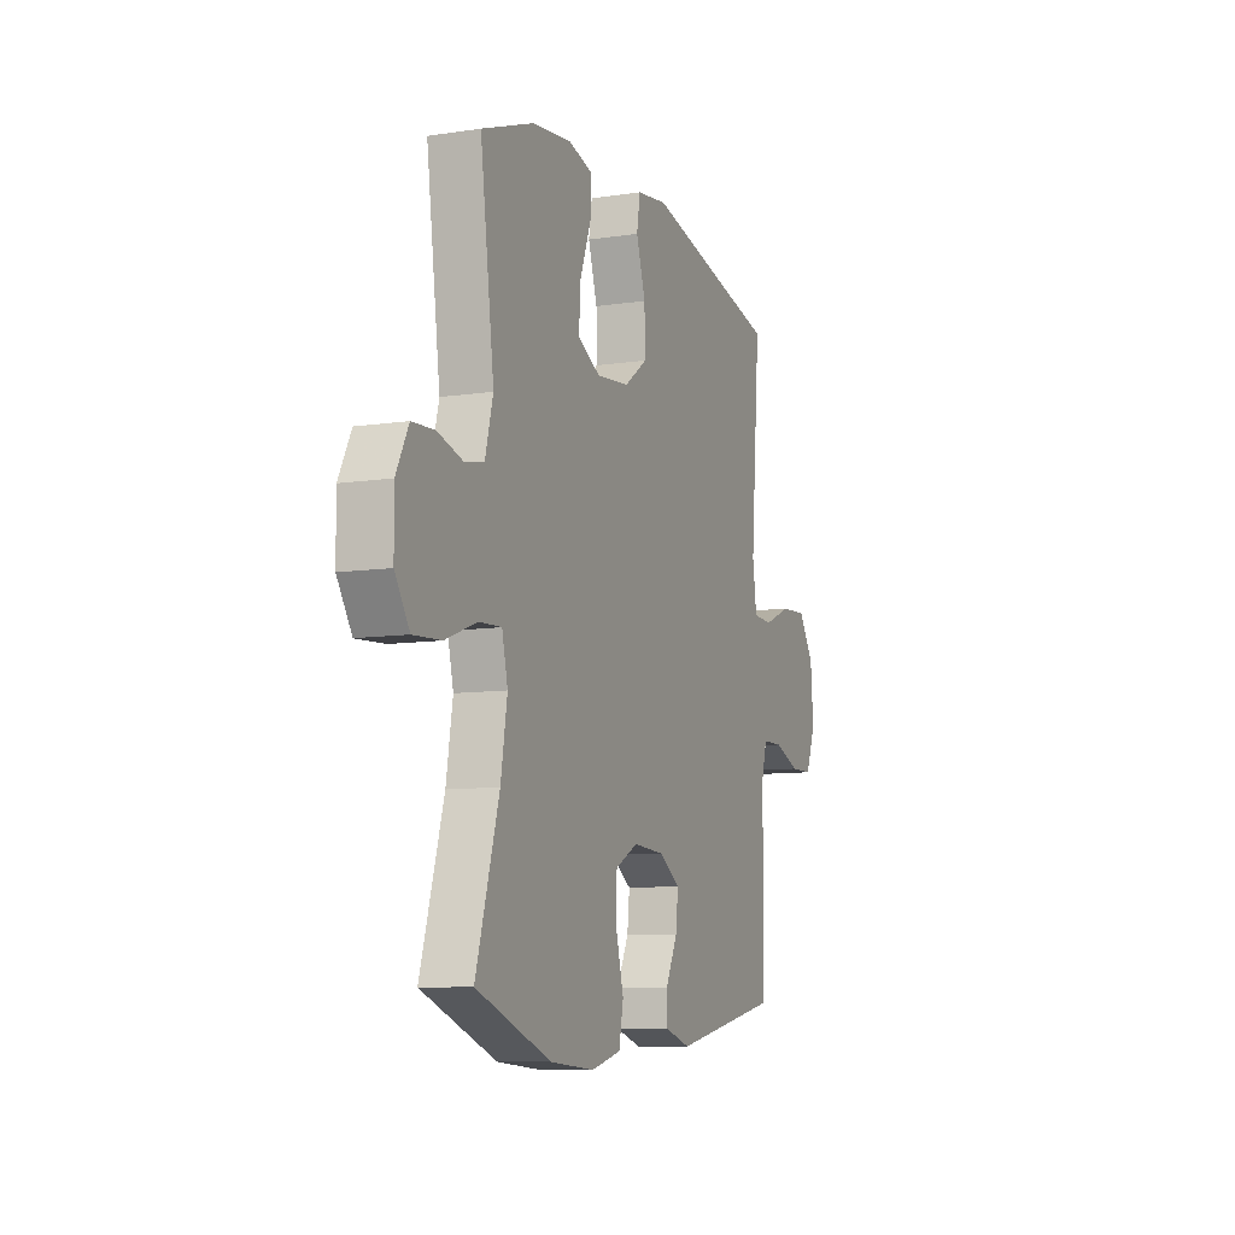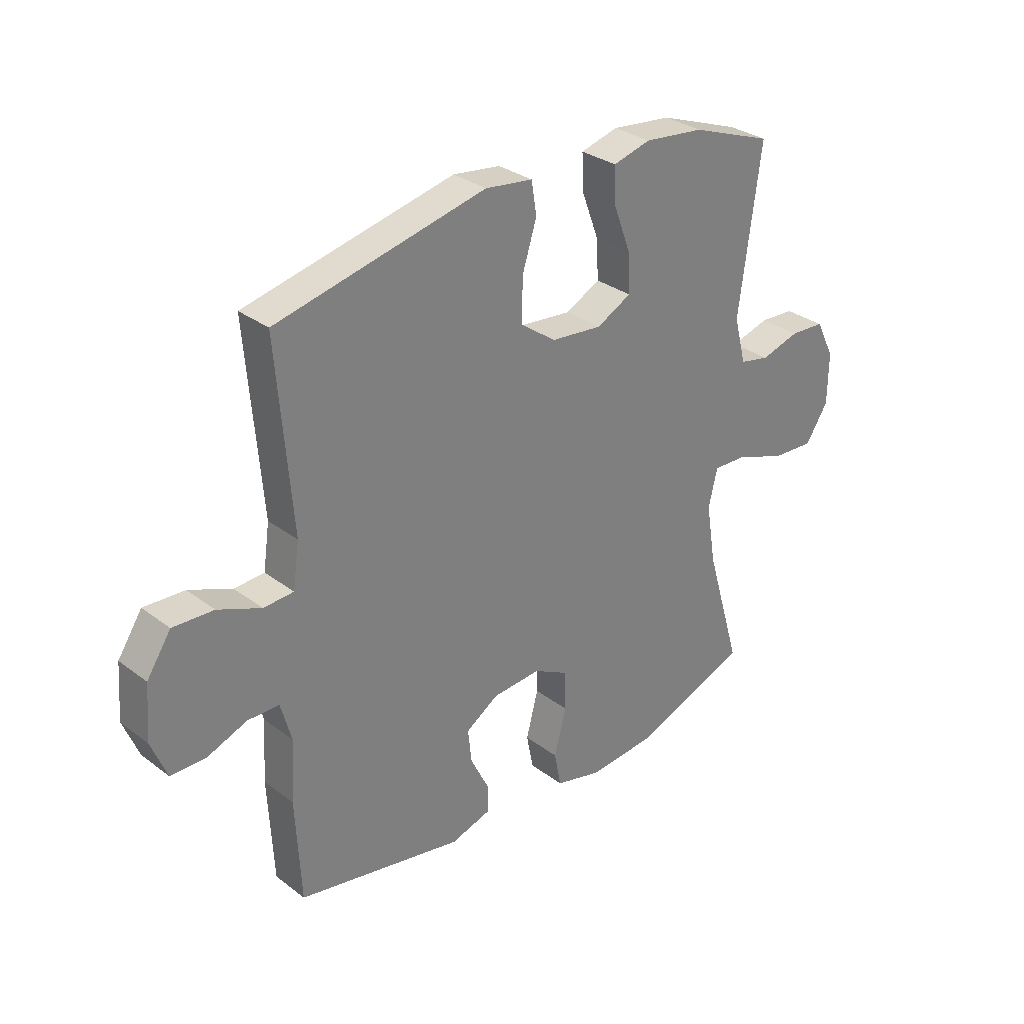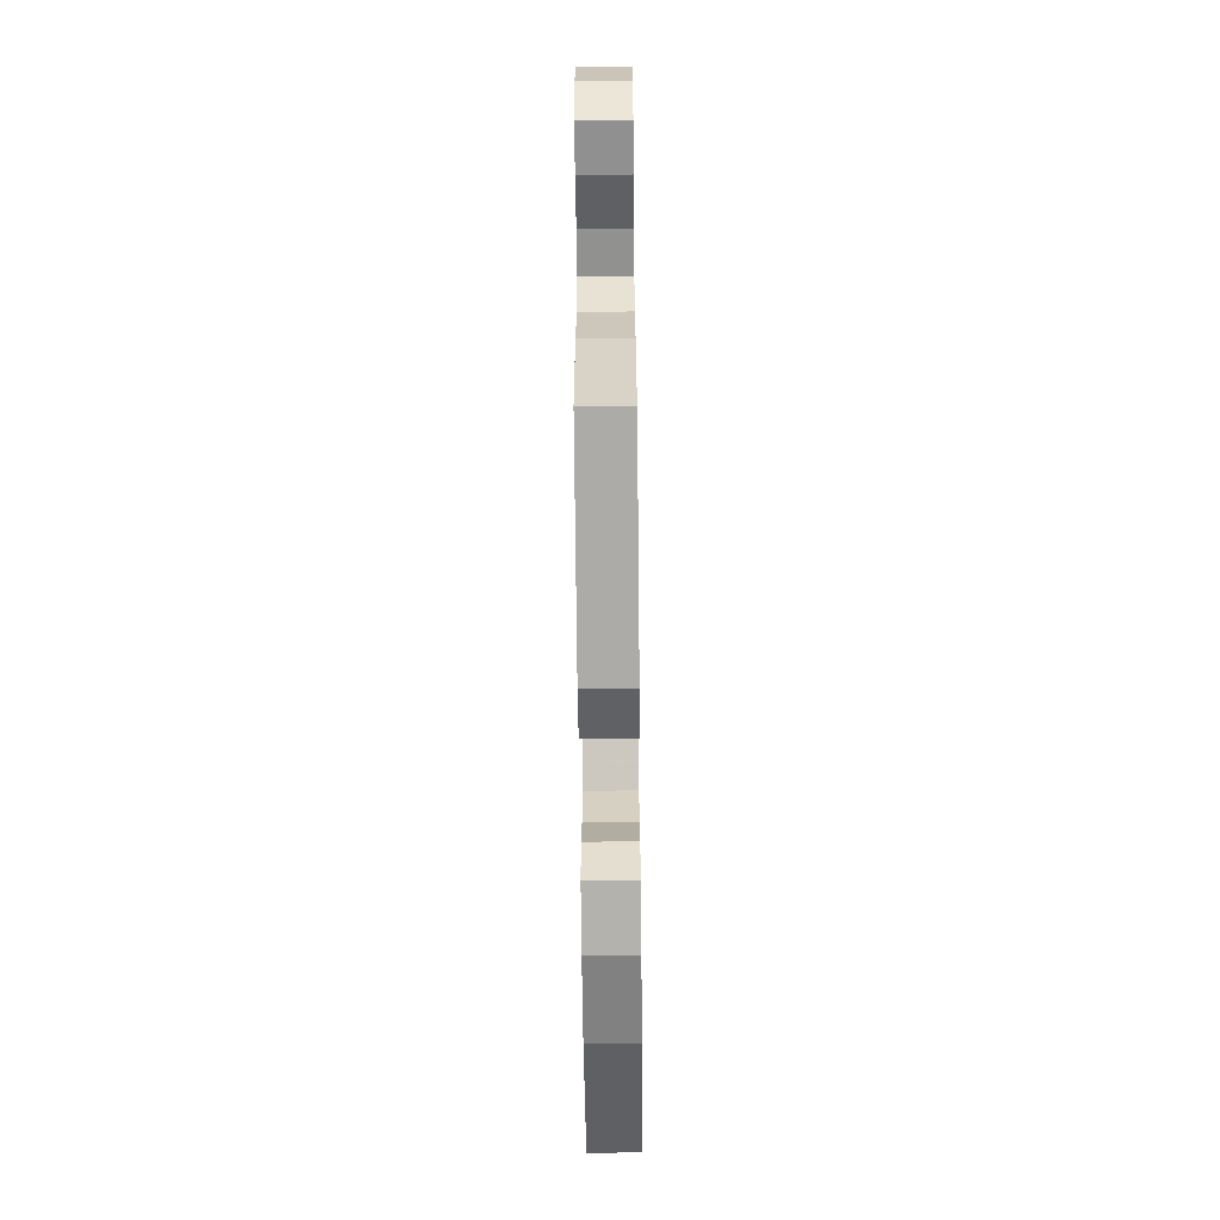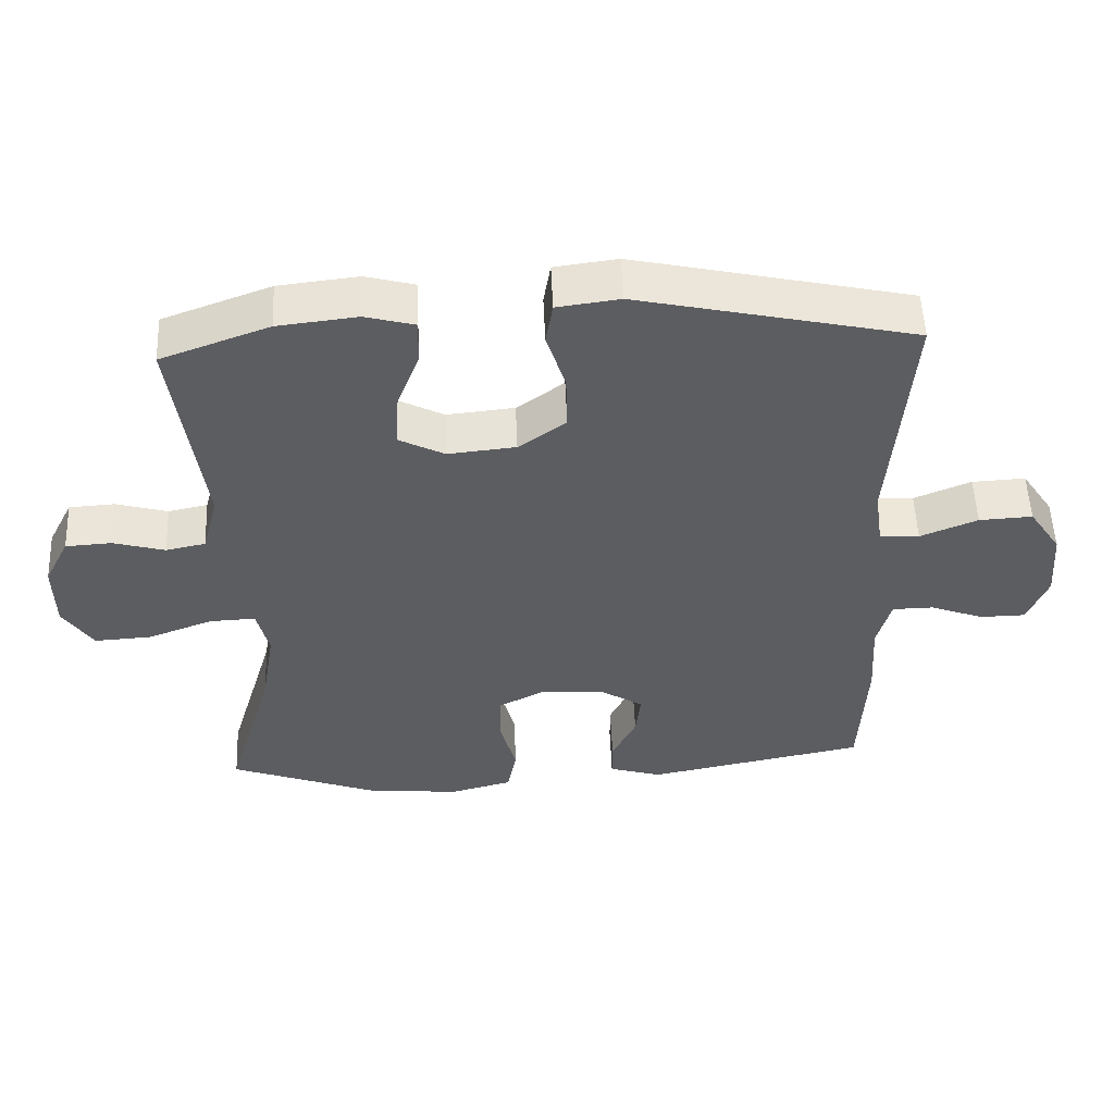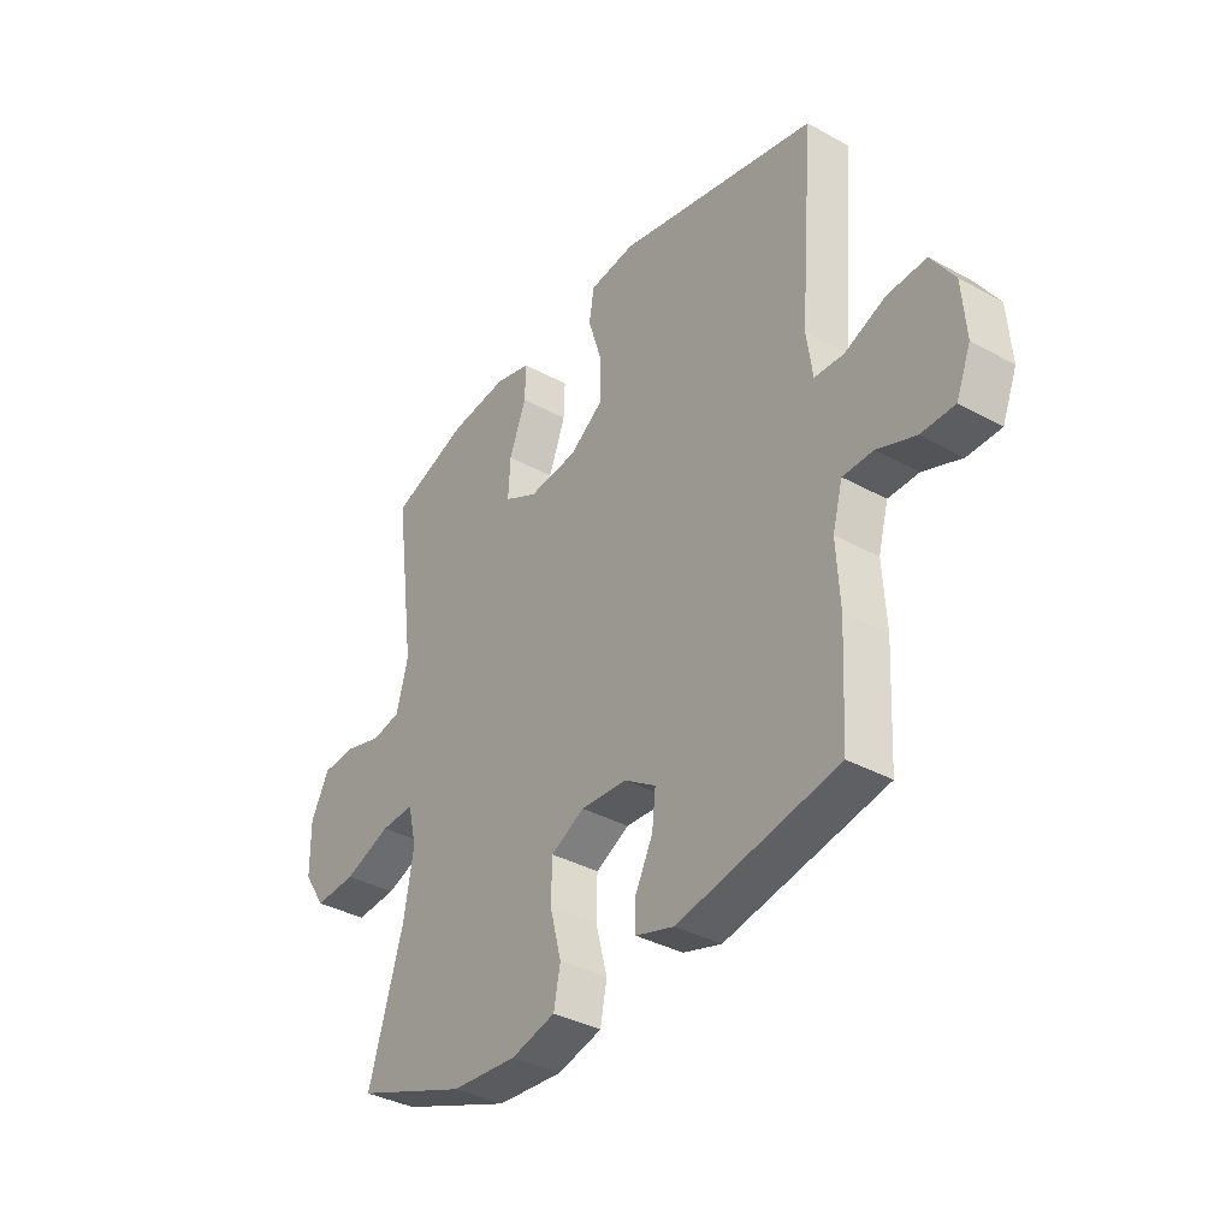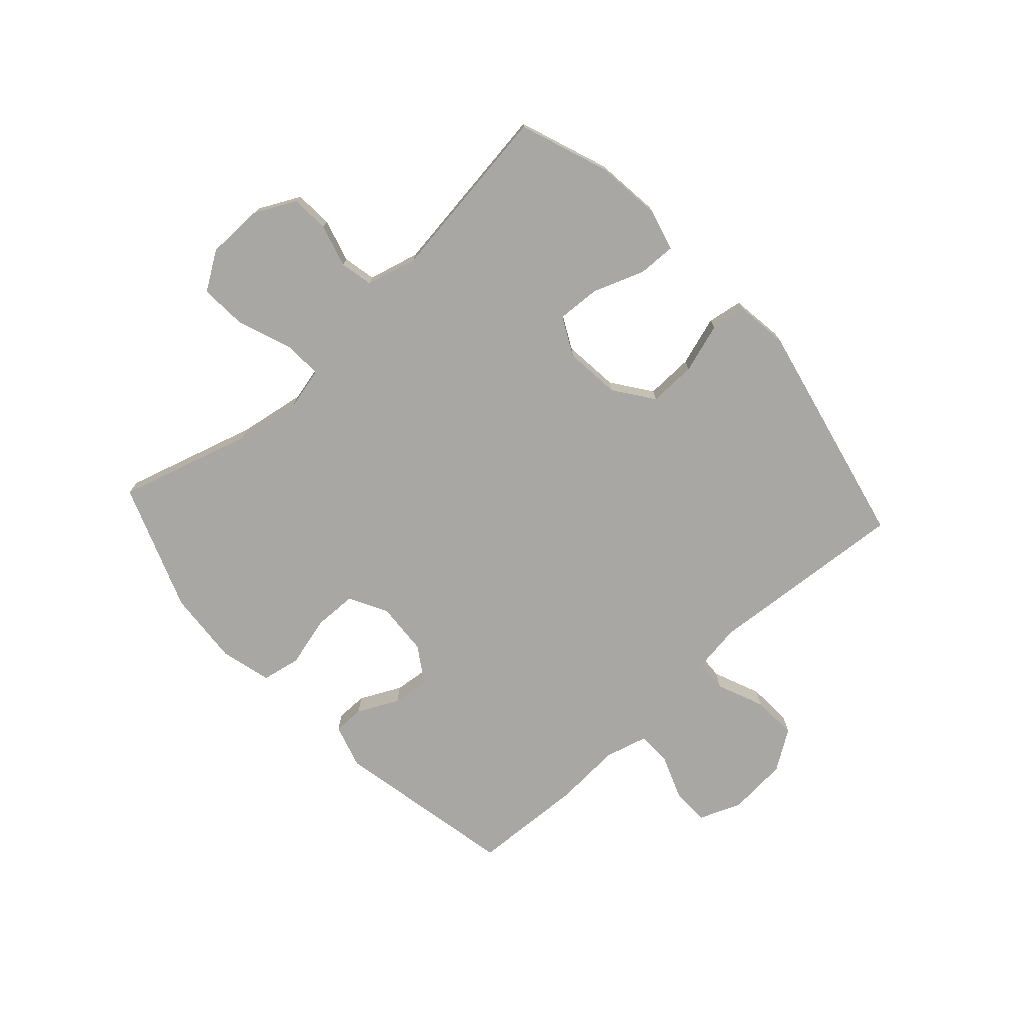
<metadata>
{"format":"obj","ext":"obj","renderer":"f3d","projection":"perspective","resolution":1024,"background":"white","views":[{"elev":-9.1,"azim":-68.2,"up":"+Z"},{"elev":31.0,"azim":137.1,"up":"+Z"},{"elev":-64.9,"azim":90.6,"up":"+Z"},{"elev":53.3,"azim":-2.4,"up":"+Z"},{"elev":-36.3,"azim":54.3,"up":"+Z"},{"elev":-74.5,"azim":-47.6,"up":"+Y"}]}
</metadata>
<code>
v -0.5 0.07 -0.5
v -0.432 0.07 -0.27
v -0.413 0.07 -0.155
v -0.43 0.07 -0.083
v -0.496 0.07 -0.086
v -0.589 0.07 -0.121
v -0.671 0.07 -0.126
v -0.714 0.07 -0.06
v -0.715 0.07 0.038
v -0.679 0.07 0.109
v -0.613 0.07 0.113
v -0.539 0.07 0.092
v -0.482 0.07 0.104
v -0.459 0.07 0.192
v -0.5 0.07 0.5
v -0.345 0.07 0.557
v -0.231 0.07 0.57
v -0.16 0.07 0.551
v -0.162 0.07 0.485
v -0.195 0.07 0.397
v -0.199 0.07 0.322
v -0.133 0.07 0.288
v -0.036 0.07 0.298
v 0.032 0.07 0.347
v 0.03 0.07 0.429
v 0.003 0.07 0.515
v 0.013 0.07 0.576
v 0.103 0.07 0.588
v 0.5 0.07 0.5
v 0.472 0.07 0.152
v 0.484 0.07 0.068
v 0.541 0.07 0.065
v 0.623 0.07 0.099
v 0.7 0.07 0.103
v 0.746 0.07 0.034
v 0.754 0.07 -0.069
v 0.725 0.07 -0.142
v 0.659 0.07 -0.143
v 0.583 0.07 -0.114
v 0.523 0.07 -0.115
v 0.503 0.07 -0.189
v 0.51 0.07 -0.305
v 0.5 0.07 -0.5
v 0.184 0.07 -0.563
v 0.108 0.07 -0.54
v 0.108 0.07 -0.486
v 0.143 0.07 -0.415
v 0.15 0.07 -0.351
v 0.088 0.07 -0.311
v -0.004 0.07 -0.305
v -0.07 0.07 -0.34
v -0.072 0.07 -0.415
v -0.049 0.07 -0.503
v -0.062 0.07 -0.57
v -0.15 0.07 -0.593
v -0.28 0.07 -0.583
v -0.5 0 -0.5
v -0.432 0 -0.27
v -0.413 0 -0.155
v -0.43 0 -0.083
v -0.496 0 -0.086
v -0.589 0 -0.121
v -0.671 0 -0.126
v -0.714 0 -0.06
v -0.715 0 0.038
v -0.679 0 0.109
v -0.613 0 0.113
v -0.539 0 0.092
v -0.482 0 0.104
v -0.459 0 0.192
v -0.5 0 0.5
v -0.345 0 0.557
v -0.231 0 0.57
v -0.16 0 0.551
v -0.162 0 0.485
v -0.195 0 0.397
v -0.199 0 0.322
v -0.133 0 0.288
v -0.036 0 0.298
v 0.032 0 0.347
v 0.03 0 0.429
v 0.003 0 0.515
v 0.013 0 0.576
v 0.103 0 0.588
v 0.5 0 0.5
v 0.472 0 0.152
v 0.484 0 0.068
v 0.541 0 0.065
v 0.623 0 0.099
v 0.7 0 0.103
v 0.746 0 0.034
v 0.754 0 -0.069
v 0.725 0 -0.142
v 0.659 0 -0.143
v 0.583 0 -0.114
v 0.523 0 -0.115
v 0.503 0 -0.189
v 0.51 0 -0.305
v 0.5 0 -0.5
v 0.184 0 -0.563
v 0.108 0 -0.54
v 0.108 0 -0.486
v 0.143 0 -0.415
v 0.15 0 -0.351
v 0.088 0 -0.311
v -0.004 0 -0.305
v -0.07 0 -0.34
v -0.072 0 -0.415
v -0.049 0 -0.503
v -0.062 0 -0.57
v -0.15 0 -0.593
v -0.28 0 -0.583
f 56 1 2
f 55 56 2
f 54 55 2
f 53 54 2
f 52 53 2
f 51 52 2 3
f 50 51 3 4
f 49 50 4
f 45 46 47
f 44 45 47
f 43 44 47
f 42 43 47
f 41 42 47
f 40 41 47 48
f 37 38 39
f 36 37 39
f 35 36 39
f 34 35 39
f 33 34 39
f 32 33 39
f 31 32 39 40
f 28 29 30
f 27 28 30
f 26 27 30
f 25 26 30
f 24 25 30 31
f 40 48 49
f 31 40 49
f 24 31 49
f 23 24 49
f 18 19 20
f 17 18 20
f 16 17 20
f 15 16 20
f 14 15 20
f 13 14 20 21
f 10 11 12
f 9 10 12
f 8 9 12
f 7 8 12
f 6 7 12
f 5 6 12
f 4 5 12 13
f 49 4 13
f 23 49 13
f 22 23 13
f 13 21 22
f 58 57 112
f 58 112 111
f 58 111 110
f 58 110 109
f 58 109 108
f 59 58 108 107
f 60 59 107 106
f 60 106 105
f 103 102 101
f 103 101 100
f 103 100 99
f 103 99 98
f 103 98 97
f 104 103 97 96
f 95 94 93
f 95 93 92
f 95 92 91
f 95 91 90
f 95 90 89
f 95 89 88
f 96 95 88 87
f 86 85 84
f 86 84 83
f 86 83 82
f 86 82 81
f 87 86 81 80
f 105 104 96
f 105 96 87
f 105 87 80
f 105 80 79
f 76 75 74
f 76 74 73
f 76 73 72
f 76 72 71
f 76 71 70
f 77 76 70 69
f 68 67 66
f 68 66 65
f 68 65 64
f 68 64 63
f 68 63 62
f 68 62 61
f 69 68 61 60
f 69 60 105
f 69 105 79
f 69 79 78
f 78 77 69
f 1 57 58 2
f 2 58 59 3
f 3 59 60 4
f 4 60 61 5
f 5 61 62 6
f 6 62 63 7
f 7 63 64 8
f 8 64 65 9
f 9 65 66 10
f 10 66 67 11
f 11 67 68 12
f 12 68 69 13
f 13 69 70 14
f 14 70 71 15
f 15 71 72 16
f 16 72 73 17
f 17 73 74 18
f 18 74 75 19
f 19 75 76 20
f 20 76 77 21
f 21 77 78 22
f 22 78 79 23
f 23 79 80 24
f 24 80 81 25
f 25 81 82 26
f 26 82 83 27
f 27 83 84 28
f 28 84 85 29
f 29 85 86 30
f 30 86 87 31
f 31 87 88 32
f 32 88 89 33
f 33 89 90 34
f 34 90 91 35
f 35 91 92 36
f 36 92 93 37
f 37 93 94 38
f 38 94 95 39
f 39 95 96 40
f 40 96 97 41
f 41 97 98 42
f 42 98 99 43
f 43 99 100 44
f 44 100 101 45
f 45 101 102 46
f 46 102 103 47
f 47 103 104 48
f 48 104 105 49
f 49 105 106 50
f 50 106 107 51
f 51 107 108 52
f 52 108 109 53
f 53 109 110 54
f 54 110 111 55
f 55 111 112 56
f 56 112 57 1

</code>
